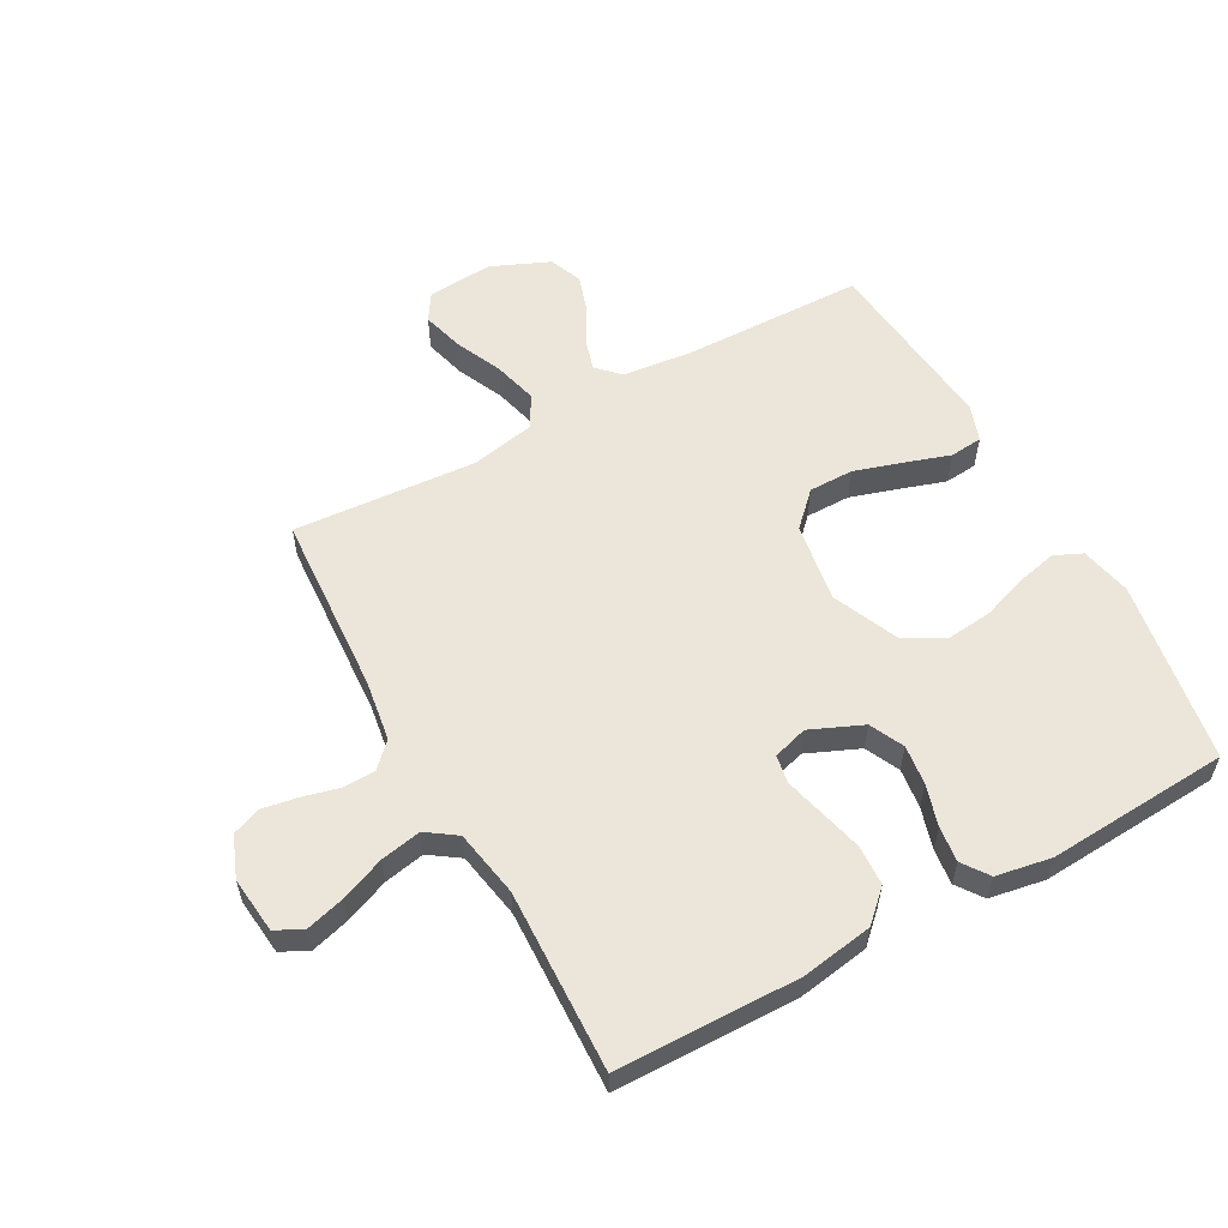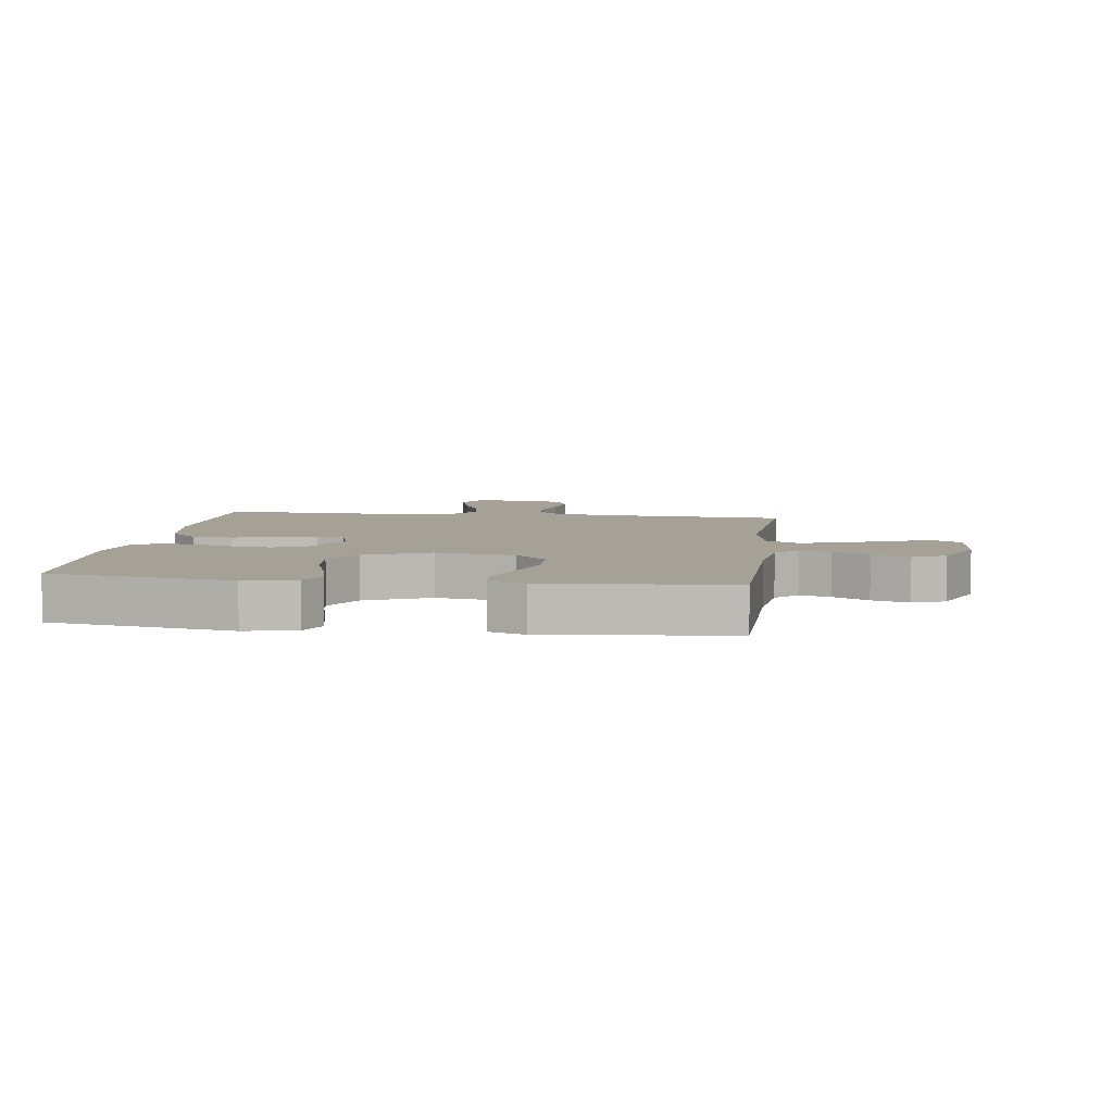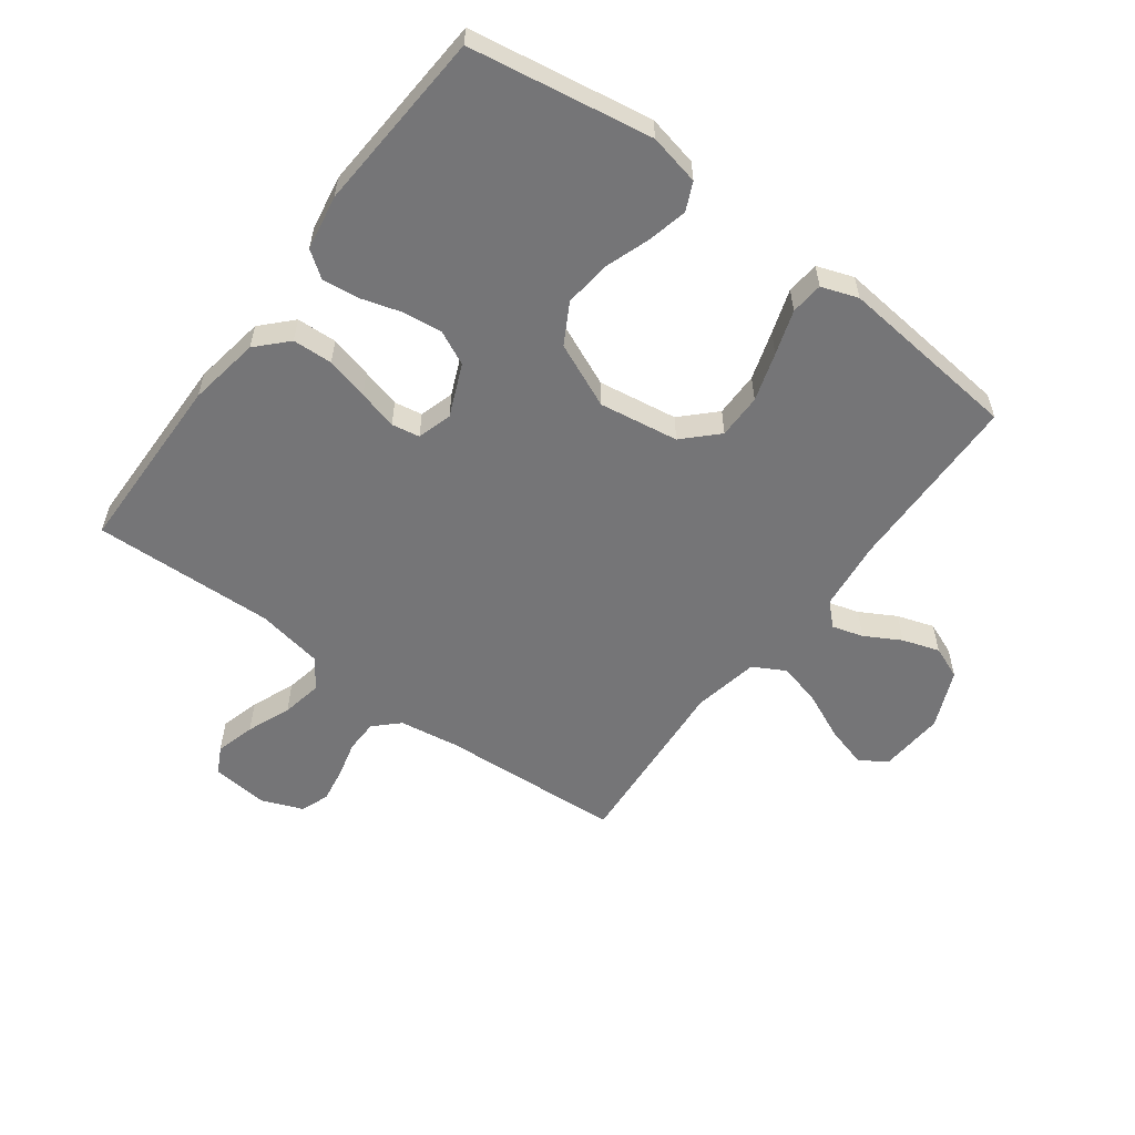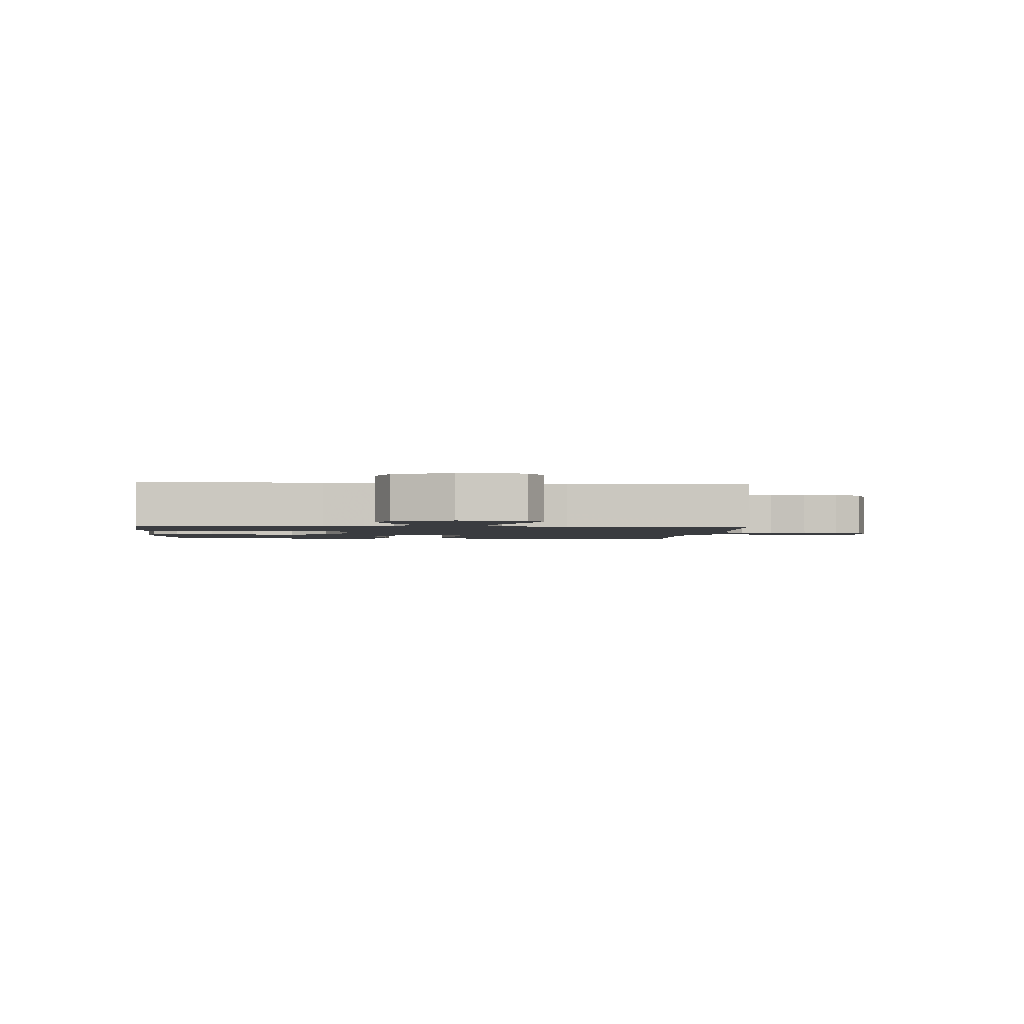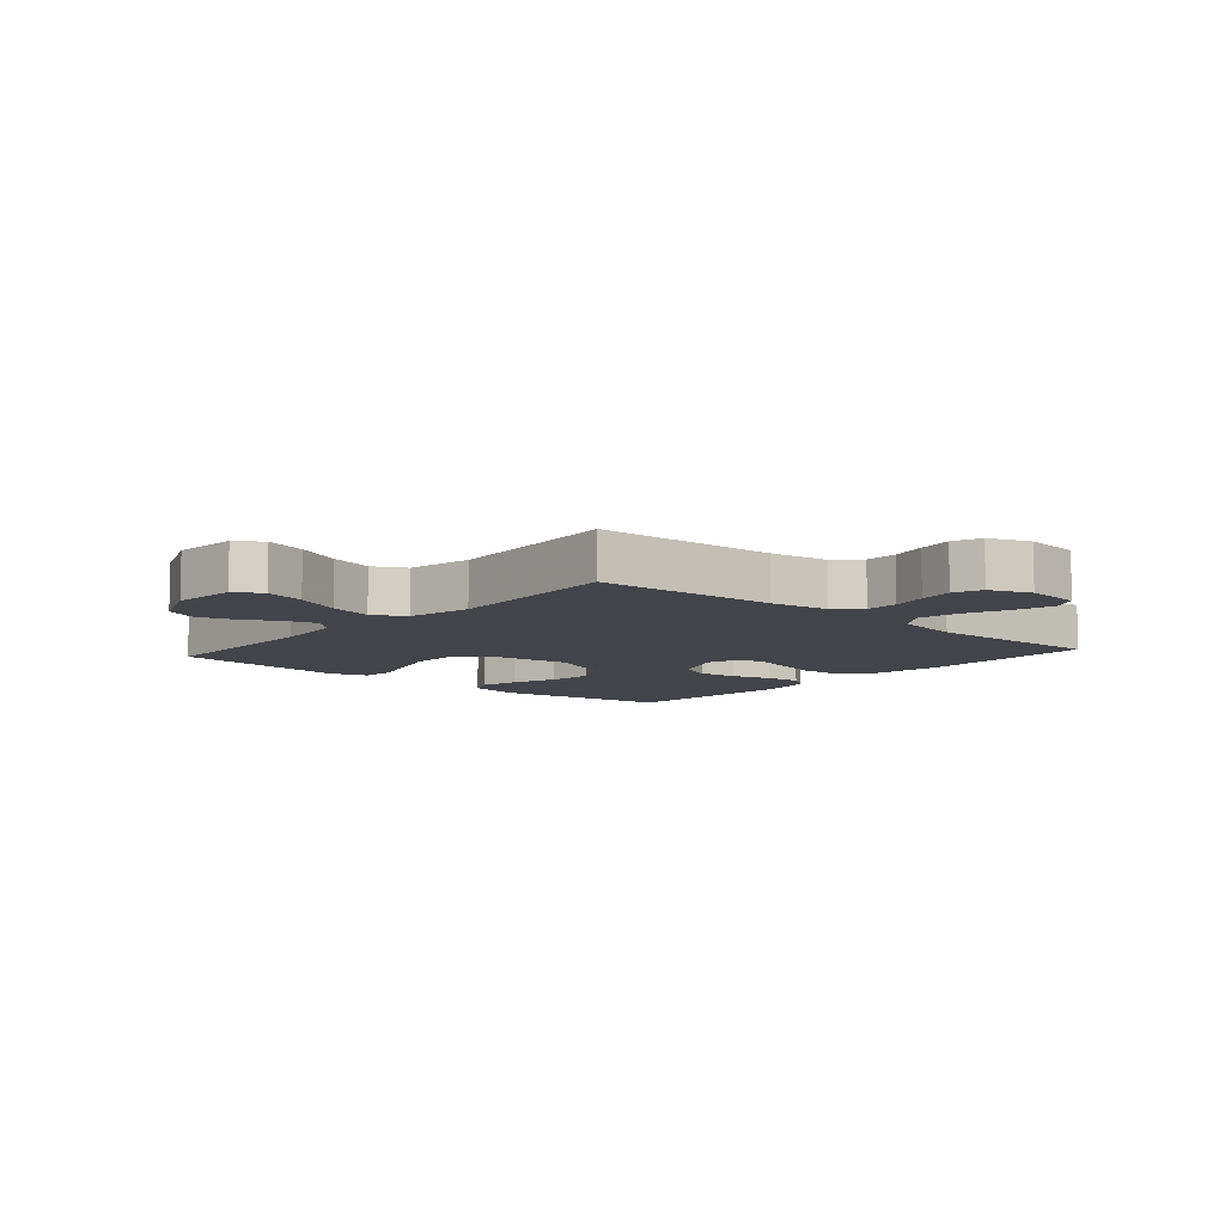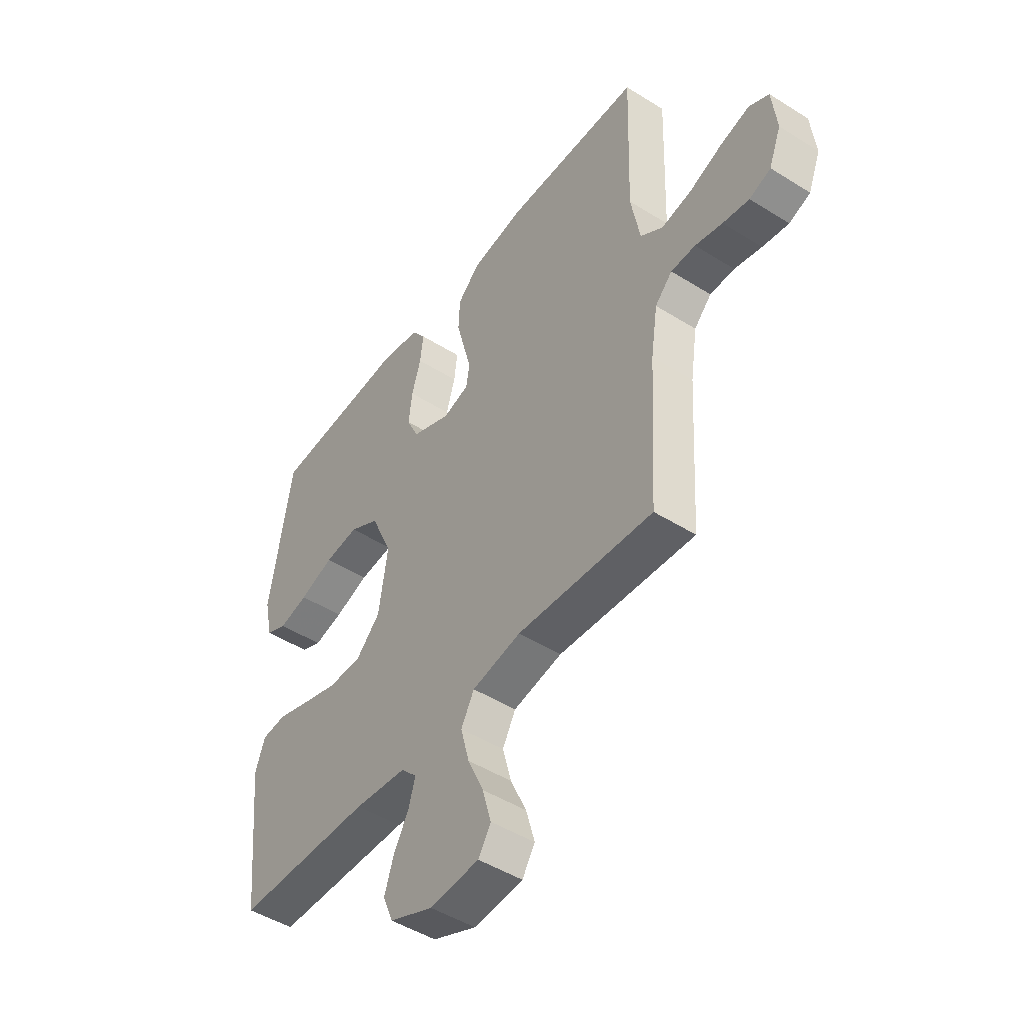
<metadata>
{"format":"obj","ext":"obj","renderer":"f3d","projection":"perspective","resolution":1024,"background":"white","views":[{"elev":57.4,"azim":-28.8,"up":"+Y"},{"elev":6.2,"azim":97.6,"up":"+Y"},{"elev":-56.6,"azim":53.4,"up":"+Y"},{"elev":-1.9,"azim":175.7,"up":"+Y"},{"elev":-8.5,"azim":-131.4,"up":"+Y"},{"elev":-47.6,"azim":-125.3,"up":"+Z"}]}
</metadata>
<code>
v 0.5 0.07 0.5
v 0.549 0.07 0.2
v 0.531 0.07 0.116
v 0.485 0.07 0.095
v 0.42 0.07 0.11
v 0.345 0.07 0.136
v 0.269 0.07 0.144
v 0.203 0.07 0.107
v 0.156 0.07 0
v 0.176 0.07 -0.131
v 0.229 0.07 -0.184
v 0.303 0.07 -0.184
v 0.383 0.07 -0.159
v 0.456 0.07 -0.135
v 0.51 0.07 -0.14
v 0.531 0.07 -0.2
v 0.5 0.07 -0.5
v 0.2 0.07 -0.506
v 0.085 0.07 -0.519
v 0.05 0.07 -0.555
v 0.065 0.07 -0.606
v 0.098 0.07 -0.665
v 0.118 0.07 -0.726
v 0.096 0.07 -0.78
v 0 0.07 -0.821
v -0.108 0.07 -0.813
v -0.136 0.07 -0.769
v -0.117 0.07 -0.701
v -0.082 0.07 -0.624
v -0.063 0.07 -0.552
v -0.092 0.07 -0.499
v -0.2 0.07 -0.478
v -0.5 0.07 -0.5
v -0.518 0.07 -0.2
v -0.533 0.07 -0.101
v -0.571 0.07 -0.062
v -0.625 0.07 -0.061
v -0.685 0.07 -0.076
v -0.743 0.07 -0.086
v -0.79 0.07 -0.068
v -0.817 0.07 0
v -0.807 0.07 0.093
v -0.763 0.07 0.116
v -0.698 0.07 0.098
v -0.626 0.07 0.069
v -0.559 0.07 0.056
v -0.51 0.07 0.09
v -0.49 0.07 0.2
v -0.5 0.07 0.5
v -0.2 0.07 0.505
v -0.082 0.07 0.486
v -0.033 0.07 0.439
v -0.03 0.07 0.373
v -0.048 0.07 0.303
v -0.065 0.07 0.238
v -0.057 0.07 0.192
v 0 0.07 0.175
v 0.086 0.07 0.212
v 0.113 0.07 0.268
v 0.105 0.07 0.334
v 0.085 0.07 0.401
v 0.078 0.07 0.46
v 0.109 0.07 0.503
v 0.2 0.07 0.519
v 0.5 0 0.5
v 0.549 0 0.2
v 0.531 0 0.116
v 0.485 0 0.095
v 0.42 0 0.11
v 0.345 0 0.136
v 0.269 0 0.144
v 0.203 0 0.107
v 0.156 0 0
v 0.176 0 -0.131
v 0.229 0 -0.184
v 0.303 0 -0.184
v 0.383 0 -0.159
v 0.456 0 -0.135
v 0.51 0 -0.14
v 0.531 0 -0.2
v 0.5 0 -0.5
v 0.2 0 -0.506
v 0.085 0 -0.519
v 0.05 0 -0.555
v 0.065 0 -0.606
v 0.098 0 -0.665
v 0.118 0 -0.726
v 0.096 0 -0.78
v 0 0 -0.821
v -0.108 0 -0.813
v -0.136 0 -0.769
v -0.117 0 -0.701
v -0.082 0 -0.624
v -0.063 0 -0.552
v -0.092 0 -0.499
v -0.2 0 -0.478
v -0.5 0 -0.5
v -0.518 0 -0.2
v -0.533 0 -0.101
v -0.571 0 -0.062
v -0.625 0 -0.061
v -0.685 0 -0.076
v -0.743 0 -0.086
v -0.79 0 -0.068
v -0.817 0 0
v -0.807 0 0.093
v -0.763 0 0.116
v -0.698 0 0.098
v -0.626 0 0.069
v -0.559 0 0.056
v -0.51 0 0.09
v -0.49 0 0.2
v -0.5 0 0.5
v -0.2 0 0.505
v -0.082 0 0.486
v -0.033 0 0.439
v -0.03 0 0.373
v -0.048 0 0.303
v -0.065 0 0.238
v -0.057 0 0.192
v 0 0 0.175
v 0.086 0 0.212
v 0.113 0 0.268
v 0.105 0 0.334
v 0.085 0 0.401
v 0.078 0 0.46
v 0.109 0 0.503
v 0.2 0 0.519
f 60 61 62 63
f 59 60 63 64
f 52 53 54 55
f 50 51 52 55
f 48 49 50 55
f 47 48 55 56
f 46 47 56 57
f 42 43 44 45
f 42 45 46
f 41 42 46
f 40 41 46 57
f 37 38 39 40
f 32 33 34
f 31 32 34 35
f 26 27 28 29
f 26 29 30
f 25 26 30
f 24 25 30
f 21 22 23 24
f 20 21 24 30
f 19 20 30 31
f 15 16 17 18
f 13 14 15 18
f 12 13 18 19
f 11 12 19 31
f 3 4 5 6
f 1 2 3 6
f 59 64 1 6
f 58 59 6 7
f 57 58 7 8
f 37 40 57 8
f 36 37 8 9
f 35 36 9 10
f 10 11 31 35
f 127 126 125 124
f 128 127 124 123
f 119 118 117 116
f 119 116 115 114
f 119 114 113 112
f 120 119 112 111
f 121 120 111 110
f 109 108 107 106
f 110 109 106
f 110 106 105
f 121 110 105 104
f 104 103 102 101
f 98 97 96
f 99 98 96 95
f 93 92 91 90
f 94 93 90
f 94 90 89
f 94 89 88
f 88 87 86 85
f 94 88 85 84
f 95 94 84 83
f 82 81 80 79
f 82 79 78 77
f 83 82 77 76
f 95 83 76 75
f 70 69 68 67
f 70 67 66 65
f 70 65 128 123
f 71 70 123 122
f 72 71 122 121
f 72 121 104 101
f 73 72 101 100
f 74 73 100 99
f 99 95 75 74
f 1 65 66 2
f 2 66 67 3
f 3 67 68 4
f 4 68 69 5
f 5 69 70 6
f 6 70 71 7
f 7 71 72 8
f 8 72 73 9
f 9 73 74 10
f 10 74 75 11
f 11 75 76 12
f 12 76 77 13
f 13 77 78 14
f 14 78 79 15
f 15 79 80 16
f 16 80 81 17
f 17 81 82 18
f 18 82 83 19
f 19 83 84 20
f 20 84 85 21
f 21 85 86 22
f 22 86 87 23
f 23 87 88 24
f 24 88 89 25
f 25 89 90 26
f 26 90 91 27
f 27 91 92 28
f 28 92 93 29
f 29 93 94 30
f 30 94 95 31
f 31 95 96 32
f 32 96 97 33
f 33 97 98 34
f 34 98 99 35
f 35 99 100 36
f 36 100 101 37
f 37 101 102 38
f 38 102 103 39
f 39 103 104 40
f 40 104 105 41
f 41 105 106 42
f 42 106 107 43
f 43 107 108 44
f 44 108 109 45
f 45 109 110 46
f 46 110 111 47
f 47 111 112 48
f 48 112 113 49
f 49 113 114 50
f 50 114 115 51
f 51 115 116 52
f 52 116 117 53
f 53 117 118 54
f 54 118 119 55
f 55 119 120 56
f 56 120 121 57
f 57 121 122 58
f 58 122 123 59
f 59 123 124 60
f 60 124 125 61
f 61 125 126 62
f 62 126 127 63
f 63 127 128 64
f 64 128 65 1

</code>
